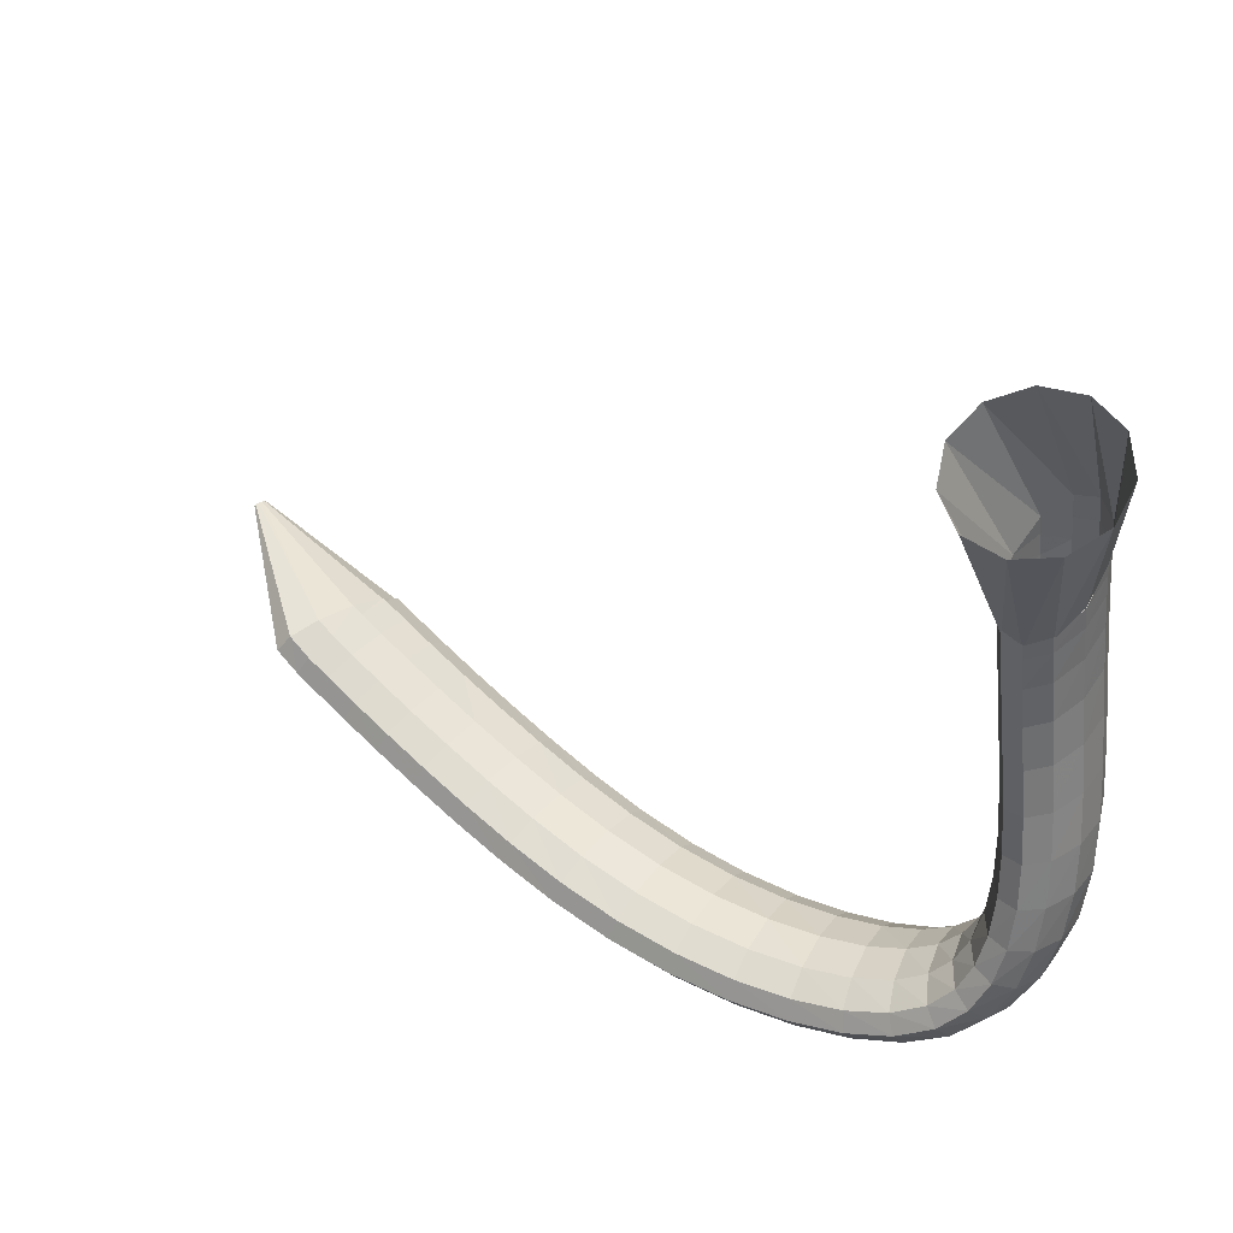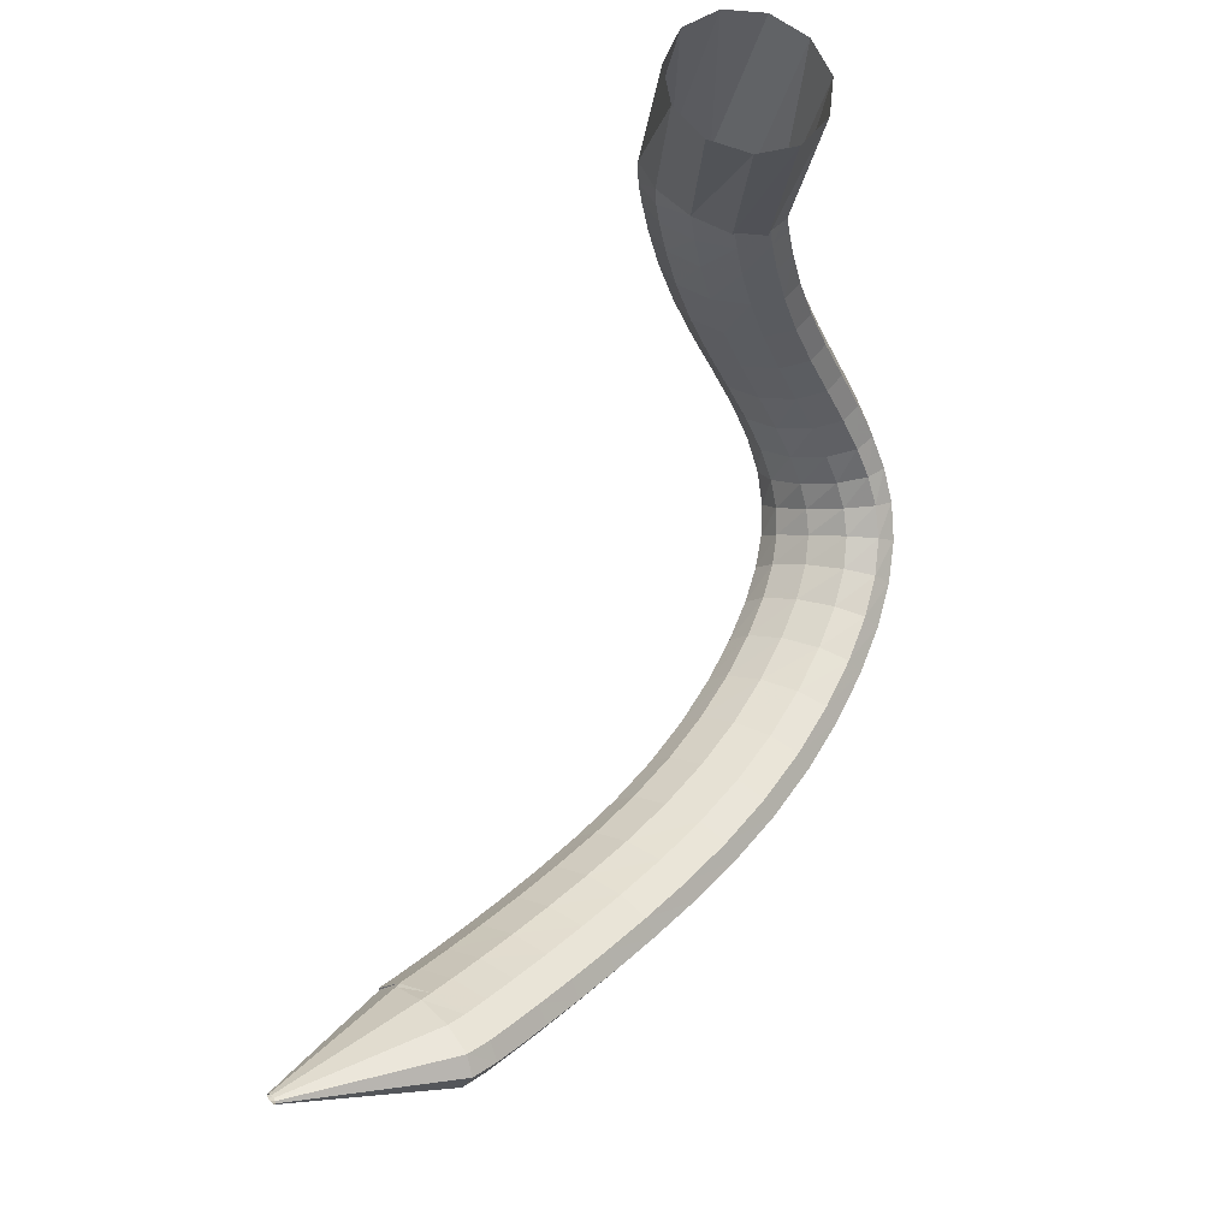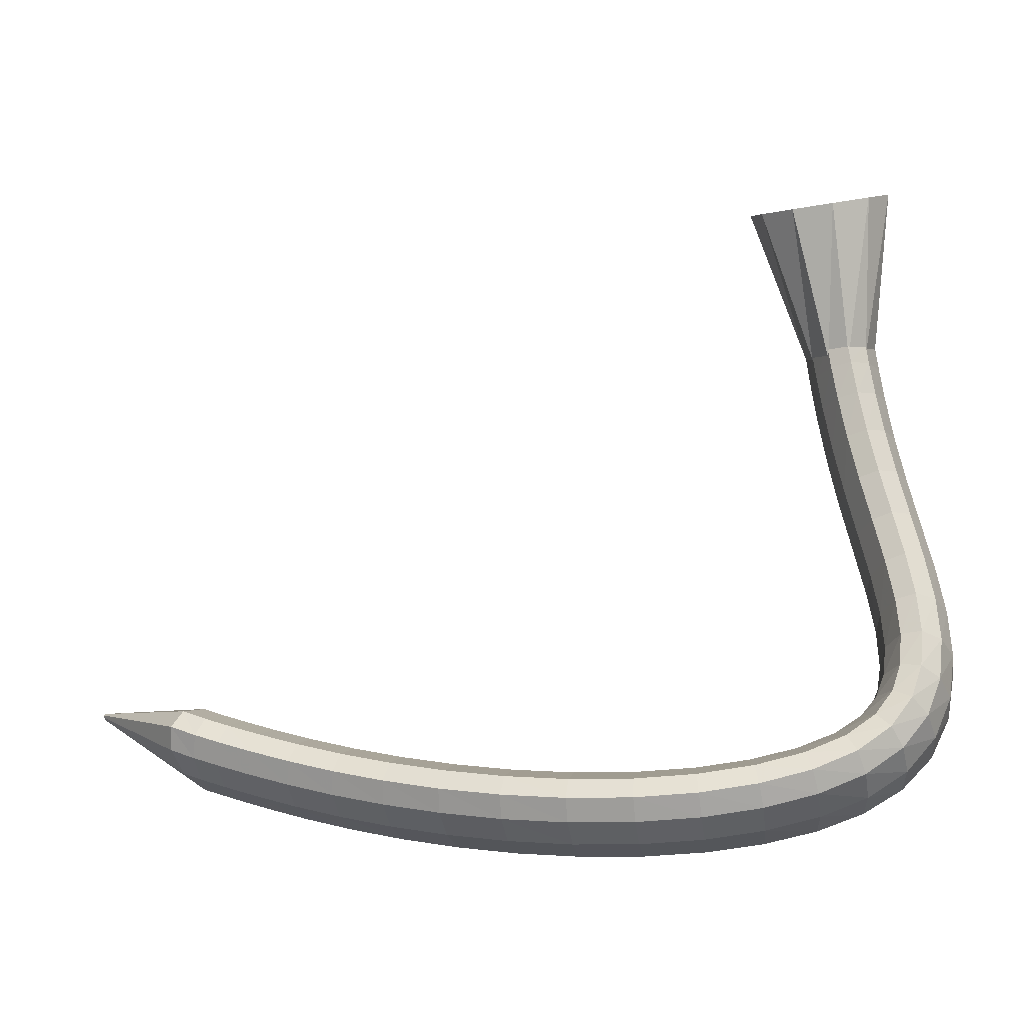
<metadata>
{"format":"obj","ext":"obj","renderer":"f3d","projection":"perspective","resolution":1024,"background":"white","views":[{"elev":53.6,"azim":26.4,"up":"+Z"},{"elev":51.3,"azim":-63.9,"up":"+Z"},{"elev":-7.9,"azim":3.6,"up":"+Z"}]}
</metadata>
<code>
g tube1
v 118.9 170.6 97.09
v 118.7 170.4 97.16
v 118.6 170.2 97.14
v 118.6 170.2 97.03
v 118.6 170.2 96.87
v 118.6 170.4 96.71
v 118.7 170.6 96.6
v 118.8 170.9 96.58
v 118.9 171 96.65
v 119 171 96.78
v 118.9 170.9 96.95
v 118.9 170.6 97.09
v 128.3 166.2 96.49
v 127.2 163.8 97.17
v 126.1 162 96.92
v 125.5 161.3 95.84
v 125.4 162 94.25
v 125.9 163.9 92.68
v 126.9 166.3 91.6
v 128 168.5 91.38
v 129 169.8 92.07
v 129.4 169.8 93.46
v 129.1 168.4 95.11
v 128.3 166.2 96.49
v 129.1 166 96.27
v 128.5 163.4 96.77
v 127.8 161.4 96.38
v 127.3 160.7 95.24
v 127 161.4 93.71
v 127.2 163.5 92.26
v 127.7 166.1 91.37
v 128.4 168.5 91.31
v 129 169.9 92.11
v 129.4 169.9 93.5
v 129.4 168.4 95.05
v 129.1 166 96.27
v 130.8 165.5 95.79
v 130.1 162.9 96.28
v 129.5 160.9 95.9
v 129 160.2 94.75
v 128.7 161 93.21
v 128.9 163 91.77
v 129.4 165.6 90.88
v 130.1 168 90.82
v 130.7 169.4 91.62
v 131.1 169.4 93.02
v 131.1 167.9 94.58
v 130.8 165.5 95.79
v 133 164.9 95.18
v 132.4 162.2 95.67
v 131.7 160.3 95.27
v 131.2 159.5 94.12
v 131.1 160.3 92.57
v 131.2 162.3 91.13
v 131.7 164.9 90.24
v 132.4 167.3 90.19
v 133 168.8 91
v 133.4 168.7 92.41
v 133.4 167.3 93.96
v 133 164.9 95.18
v 135.7 164.1 94.5
v 135.1 161.5 94.99
v 134.5 159.5 94.58
v 134 158.8 93.42
v 133.9 159.5 91.87
v 134.1 161.5 90.42
v 134.6 164.2 89.54
v 135.2 166.6 89.49
v 135.8 168 90.31
v 136.1 168 91.73
v 136.1 166.5 93.29
v 135.7 164.1 94.5
v 138.8 163.3 93.84
v 138.2 160.6 94.32
v 137.6 158.6 93.9
v 137.1 157.9 92.73
v 137 158.7 91.17
v 137.3 160.7 89.72
v 137.8 163.3 88.84
v 138.5 165.7 88.8
v 139 167.1 89.63
v 139.3 167.1 91.05
v 139.2 165.7 92.62
v 138.8 163.3 93.84
v 142.2 162.3 93.24
v 141.6 159.7 93.71
v 141 157.7 93.28
v 140.6 157 92.1
v 140.5 157.7 90.53
v 140.8 159.7 89.08
v 141.4 162.3 88.2
v 142 164.7 88.18
v 142.5 166.2 89.02
v 142.8 166.2 90.45
v 142.6 164.7 92.03
v 142.2 162.3 93.24
v 145.8 161.4 92.74
v 145.2 158.8 93.19
v 144.7 156.8 92.75
v 144.4 156 91.56
v 144.4 156.7 89.99
v 144.7 158.7 88.54
v 145.2 161.4 87.68
v 145.8 163.8 87.67
v 146.3 165.2 88.52
v 146.4 165.2 89.96
v 146.3 163.8 91.53
v 145.8 161.4 92.74
v 149.7 160.5 92.37
v 149.2 157.9 92.81
v 148.7 155.8 92.35
v 148.5 155.1 91.15
v 148.5 155.8 89.58
v 148.8 157.8 88.14
v 149.3 160.5 87.29
v 149.8 162.9 87.3
v 150.1 164.4 88.17
v 150.3 164.4 89.62
v 150.1 162.9 91.18
v 149.7 160.5 92.37
v 153.6 159.8 92.19
v 153.2 157.1 92.61
v 152.9 155.1 92.14
v 152.8 154.3 90.93
v 152.9 155 89.36
v 153.1 157.1 87.93
v 153.5 159.7 87.09
v 153.9 162.2 87.11
v 154.1 163.7 87.99
v 154.1 163.7 89.44
v 154 162.3 91
v 153.6 159.8 92.19
v 157.6 159.3 92.21
v 157.3 156.7 92.63
v 157.2 154.6 92.17
v 157.1 153.8 90.96
v 157.3 154.5 89.39
v 157.5 156.5 87.95
v 157.7 159.2 87.12
v 158 161.7 87.14
v 158.1 163.2 88.01
v 158 163.2 89.46
v 157.8 161.8 91.03
v 157.6 159.3 92.21
v 161.3 159.2 92.46
v 161.2 156.5 92.91
v 161.2 154.4 92.46
v 161.3 153.6 91.26
v 161.5 154.3 89.69
v 161.7 156.3 88.25
v 161.9 159 87.4
v 161.9 161.5 87.4
v 161.9 163 88.26
v 161.7 163 89.7
v 161.5 161.6 91.27
v 161.3 159.2 92.46
v 164.8 159.2 92.95
v 164.8 156.5 93.43
v 164.9 154.4 93.02
v 165.2 153.6 91.84
v 165.4 154.3 90.28
v 165.6 156.3 88.83
v 165.7 159 87.94
v 165.6 161.5 87.91
v 165.4 163 88.73
v 165.1 163 90.16
v 164.9 161.6 91.73
v 164.8 159.2 92.95
v 167.7 159.4 93.64
v 167.8 156.8 94.18
v 168.2 154.7 93.84
v 168.6 153.9 92.72
v 169 154.6 91.18
v 169.2 156.6 89.71
v 169.2 159.2 88.77
v 168.9 161.7 88.66
v 168.5 163.2 89.42
v 168.1 163.3 90.81
v 167.8 161.9 92.38
v 167.7 159.4 93.64
v 170 159.9 94.49
v 170.3 157.2 95.15
v 170.8 155.2 94.95
v 171.5 154.4 93.94
v 172.1 155 92.44
v 172.3 157 90.94
v 172.3 159.6 89.91
v 171.9 162.1 89.67
v 171.2 163.6 90.31
v 170.6 163.6 91.61
v 170.2 162.2 93.17
v 170 159.9 94.49
v 171.7 160.4 95.47
v 172.1 157.9 96.3
v 172.8 155.9 96.33
v 173.8 155.1 95.52
v 174.6 155.8 94.15
v 175 157.7 92.64
v 174.9 160.3 91.48
v 174.4 162.7 91.03
v 173.5 164.1 91.44
v 172.6 164.2 92.58
v 171.9 162.8 94.08
v 171.7 160.4 95.47
v 172.9 161.2 96.57
v 173.2 158.6 97.59
v 174.1 156.7 97.92
v 175.2 156 97.44
v 176.3 156.8 96.3
v 177 158.7 94.88
v 177 161.2 93.61
v 176.4 163.5 92.91
v 175.3 164.9 92.99
v 174.2 164.9 93.83
v 173.2 163.5 95.17
v 172.9 161.2 96.57
v 173.6 162 97.96
v 173.8 159.5 99.09
v 174.7 157.7 99.69
v 176 157.1 99.56
v 177.3 157.9 98.76
v 178.2 159.8 97.53
v 178.4 162.4 96.27
v 177.8 164.6 95.37
v 176.7 165.9 95.12
v 175.3 165.8 95.61
v 174.2 164.3 96.67
v 173.6 162 97.96
v 173.9 163 99.85
v 174 160.5 101
v 174.9 158.7 101.7
v 176.2 158.2 101.9
v 177.6 159.1 101.4
v 178.6 161.1 100.4
v 178.9 163.7 99.25
v 178.4 165.9 98.27
v 177.3 167.1 97.78
v 175.8 166.9 97.95
v 174.6 165.4 98.72
v 173.9 163 99.85
v 173.8 164.1 102.3
v 173.9 161.6 103.3
v 174.7 159.8 104.2
v 176 159.3 104.5
v 177.4 160.3 104.3
v 178.5 162.4 103.5
v 178.8 165 102.4
v 178.4 167.3 101.4
v 177.2 168.4 100.8
v 175.8 168.2 100.8
v 174.5 166.5 101.3
v 173.8 164.1 102.3
v 173.3 165.2 105.1
v 173.4 162.7 106.1
v 174.2 160.9 106.9
v 175.5 160.5 107.3
v 176.9 161.5 107.2
v 177.9 163.7 106.6
v 178.3 166.3 105.7
v 177.8 168.6 104.8
v 176.7 169.7 104.1
v 175.3 169.4 103.9
v 174 167.7 104.3
v 173.3 165.2 105.1
v 172.6 166.3 108.2
v 172.7 163.7 109.1
v 173.5 161.9 109.9
v 174.8 161.5 110.3
v 176.2 162.6 110.3
v 177.2 164.8 109.8
v 177.5 167.5 109.1
v 177 169.8 108.2
v 175.9 171 107.6
v 174.5 170.6 107.3
v 173.2 168.9 107.6
v 172.6 166.3 108.2
v 171.8 167.3 111.6
v 171.9 164.6 112.3
v 172.8 162.8 112.9
v 174.1 162.4 113.3
v 175.4 163.4 113.4
v 176.4 165.7 113
v 176.6 168.4 112.4
v 176.1 170.8 111.7
v 175 172 111.2
v 173.6 171.6 110.9
v 172.4 169.9 111.1
v 171.8 167.3 111.6
v 171 168 114.9
v 171.2 165.3 115.4
v 172.1 163.4 115.9
v 173.4 163 116.3
v 174.7 164.1 116.4
v 175.7 166.4 116.1
v 175.9 169.1 115.7
v 175.4 171.5 115.1
v 174.2 172.7 114.7
v 172.8 172.4 114.5
v 171.6 170.6 114.5
v 171 168 114.9
v 170.4 168.5 117.9
v 170.6 165.8 118.3
v 171.5 163.9 118.7
v 172.9 163.4 119
v 174.2 164.5 119.1
v 175.1 166.8 119
v 175.4 169.6 118.6
v 174.8 172 118.2
v 173.6 173.2 117.9
v 172.2 172.9 117.7
v 171 171.1 117.7
v 170.4 168.5 117.9
v 170 168.7 120.4
v 170.2 166 120.6
v 171.1 164.1 121
v 172.5 163.6 121.2
v 173.8 164.7 121.3
v 174.8 167 121.3
v 175 169.8 121
v 174.4 172.2 120.7
v 173.3 173.4 120.4
v 171.8 173.1 120.2
v 170.7 171.4 120.2
v 170 168.7 120.4
v 169.8 168.8 121.9
v 170 166.1 122.2
v 170.9 164.2 122.4
v 172.2 163.7 122.7
v 173.6 164.8 122.8
v 174.5 167.1 122.7
v 174.8 169.9 122.6
v 174.2 172.3 122.3
v 173 173.6 122
v 171.6 173.3 121.9
v 170.4 171.5 121.8
v 169.8 168.8 121.9
v 169.7 168.9 122.5
v 170 166.3 121.9
v 171 164.4 121.6
v 172.3 163.9 121.6
v 173.7 164.9 122.1
v 174.5 167.2 122.8
v 174.7 169.9 123.5
v 174 172.2 123.9
v 172.8 173.5 124.1
v 171.4 173.2 123.8
v 170.3 171.5 123.2
v 169.7 168.9 122.5
v 165.8 166.4 132.6
v 166.5 163.7 131.9
v 168.5 161.8 131.7
v 171.2 161.2 132
v 173.8 162.1 132.6
v 175.4 164.3 133.4
v 175.5 167 134.1
v 174.1 169.4 134.5
v 171.7 170.7 134.5
v 168.9 170.5 134.1
v 166.7 168.9 133.4
v 165.8 166.4 132.6
f 1 2 14
f 14 13 1
f 2 3 15
f 15 14 2
f 3 4 16
f 16 15 3
f 4 5 17
f 17 16 4
f 5 6 18
f 18 17 5
f 6 7 19
f 19 18 6
f 7 8 20
f 20 19 7
f 8 9 21
f 21 20 8
f 9 10 22
f 22 21 9
f 10 11 23
f 23 22 10
f 11 12 24
f 24 23 11
f 13 14 26
f 26 25 13
f 14 15 27
f 27 26 14
f 15 16 28
f 28 27 15
f 16 17 29
f 29 28 16
f 17 18 30
f 30 29 17
f 18 19 31
f 31 30 18
f 19 20 32
f 32 31 19
f 20 21 33
f 33 32 20
f 21 22 34
f 34 33 21
f 22 23 35
f 35 34 22
f 23 24 36
f 36 35 23
f 25 26 38
f 38 37 25
f 26 27 39
f 39 38 26
f 27 28 40
f 40 39 27
f 28 29 41
f 41 40 28
f 29 30 42
f 42 41 29
f 30 31 43
f 43 42 30
f 31 32 44
f 44 43 31
f 32 33 45
f 45 44 32
f 33 34 46
f 46 45 33
f 34 35 47
f 47 46 34
f 35 36 48
f 48 47 35
f 37 38 50
f 50 49 37
f 38 39 51
f 51 50 38
f 39 40 52
f 52 51 39
f 40 41 53
f 53 52 40
f 41 42 54
f 54 53 41
f 42 43 55
f 55 54 42
f 43 44 56
f 56 55 43
f 44 45 57
f 57 56 44
f 45 46 58
f 58 57 45
f 46 47 59
f 59 58 46
f 47 48 60
f 60 59 47
f 49 50 62
f 62 61 49
f 50 51 63
f 63 62 50
f 51 52 64
f 64 63 51
f 52 53 65
f 65 64 52
f 53 54 66
f 66 65 53
f 54 55 67
f 67 66 54
f 55 56 68
f 68 67 55
f 56 57 69
f 69 68 56
f 57 58 70
f 70 69 57
f 58 59 71
f 71 70 58
f 59 60 72
f 72 71 59
f 61 62 74
f 74 73 61
f 62 63 75
f 75 74 62
f 63 64 76
f 76 75 63
f 64 65 77
f 77 76 64
f 65 66 78
f 78 77 65
f 66 67 79
f 79 78 66
f 67 68 80
f 80 79 67
f 68 69 81
f 81 80 68
f 69 70 82
f 82 81 69
f 70 71 83
f 83 82 70
f 71 72 84
f 84 83 71
f 73 74 86
f 86 85 73
f 74 75 87
f 87 86 74
f 75 76 88
f 88 87 75
f 76 77 89
f 89 88 76
f 77 78 90
f 90 89 77
f 78 79 91
f 91 90 78
f 79 80 92
f 92 91 79
f 80 81 93
f 93 92 80
f 81 82 94
f 94 93 81
f 82 83 95
f 95 94 82
f 83 84 96
f 96 95 83
f 85 86 98
f 98 97 85
f 86 87 99
f 99 98 86
f 87 88 100
f 100 99 87
f 88 89 101
f 101 100 88
f 89 90 102
f 102 101 89
f 90 91 103
f 103 102 90
f 91 92 104
f 104 103 91
f 92 93 105
f 105 104 92
f 93 94 106
f 106 105 93
f 94 95 107
f 107 106 94
f 95 96 108
f 108 107 95
f 97 98 110
f 110 109 97
f 98 99 111
f 111 110 98
f 99 100 112
f 112 111 99
f 100 101 113
f 113 112 100
f 101 102 114
f 114 113 101
f 102 103 115
f 115 114 102
f 103 104 116
f 116 115 103
f 104 105 117
f 117 116 104
f 105 106 118
f 118 117 105
f 106 107 119
f 119 118 106
f 107 108 120
f 120 119 107
f 109 110 122
f 122 121 109
f 110 111 123
f 123 122 110
f 111 112 124
f 124 123 111
f 112 113 125
f 125 124 112
f 113 114 126
f 126 125 113
f 114 115 127
f 127 126 114
f 115 116 128
f 128 127 115
f 116 117 129
f 129 128 116
f 117 118 130
f 130 129 117
f 118 119 131
f 131 130 118
f 119 120 132
f 132 131 119
f 121 122 134
f 134 133 121
f 122 123 135
f 135 134 122
f 123 124 136
f 136 135 123
f 124 125 137
f 137 136 124
f 125 126 138
f 138 137 125
f 126 127 139
f 139 138 126
f 127 128 140
f 140 139 127
f 128 129 141
f 141 140 128
f 129 130 142
f 142 141 129
f 130 131 143
f 143 142 130
f 131 132 144
f 144 143 131
f 133 134 146
f 146 145 133
f 134 135 147
f 147 146 134
f 135 136 148
f 148 147 135
f 136 137 149
f 149 148 136
f 137 138 150
f 150 149 137
f 138 139 151
f 151 150 138
f 139 140 152
f 152 151 139
f 140 141 153
f 153 152 140
f 141 142 154
f 154 153 141
f 142 143 155
f 155 154 142
f 143 144 156
f 156 155 143
f 145 146 158
f 158 157 145
f 146 147 159
f 159 158 146
f 147 148 160
f 160 159 147
f 148 149 161
f 161 160 148
f 149 150 162
f 162 161 149
f 150 151 163
f 163 162 150
f 151 152 164
f 164 163 151
f 152 153 165
f 165 164 152
f 153 154 166
f 166 165 153
f 154 155 167
f 167 166 154
f 155 156 168
f 168 167 155
f 157 158 170
f 170 169 157
f 158 159 171
f 171 170 158
f 159 160 172
f 172 171 159
f 160 161 173
f 173 172 160
f 161 162 174
f 174 173 161
f 162 163 175
f 175 174 162
f 163 164 176
f 176 175 163
f 164 165 177
f 177 176 164
f 165 166 178
f 178 177 165
f 166 167 179
f 179 178 166
f 167 168 180
f 180 179 167
f 169 170 182
f 182 181 169
f 170 171 183
f 183 182 170
f 171 172 184
f 184 183 171
f 172 173 185
f 185 184 172
f 173 174 186
f 186 185 173
f 174 175 187
f 187 186 174
f 175 176 188
f 188 187 175
f 176 177 189
f 189 188 176
f 177 178 190
f 190 189 177
f 178 179 191
f 191 190 178
f 179 180 192
f 192 191 179
f 181 182 194
f 194 193 181
f 182 183 195
f 195 194 182
f 183 184 196
f 196 195 183
f 184 185 197
f 197 196 184
f 185 186 198
f 198 197 185
f 186 187 199
f 199 198 186
f 187 188 200
f 200 199 187
f 188 189 201
f 201 200 188
f 189 190 202
f 202 201 189
f 190 191 203
f 203 202 190
f 191 192 204
f 204 203 191
f 193 194 206
f 206 205 193
f 194 195 207
f 207 206 194
f 195 196 208
f 208 207 195
f 196 197 209
f 209 208 196
f 197 198 210
f 210 209 197
f 198 199 211
f 211 210 198
f 199 200 212
f 212 211 199
f 200 201 213
f 213 212 200
f 201 202 214
f 214 213 201
f 202 203 215
f 215 214 202
f 203 204 216
f 216 215 203
f 205 206 218
f 218 217 205
f 206 207 219
f 219 218 206
f 207 208 220
f 220 219 207
f 208 209 221
f 221 220 208
f 209 210 222
f 222 221 209
f 210 211 223
f 223 222 210
f 211 212 224
f 224 223 211
f 212 213 225
f 225 224 212
f 213 214 226
f 226 225 213
f 214 215 227
f 227 226 214
f 215 216 228
f 228 227 215
f 217 218 230
f 230 229 217
f 218 219 231
f 231 230 218
f 219 220 232
f 232 231 219
f 220 221 233
f 233 232 220
f 221 222 234
f 234 233 221
f 222 223 235
f 235 234 222
f 223 224 236
f 236 235 223
f 224 225 237
f 237 236 224
f 225 226 238
f 238 237 225
f 226 227 239
f 239 238 226
f 227 228 240
f 240 239 227
f 229 230 242
f 242 241 229
f 230 231 243
f 243 242 230
f 231 232 244
f 244 243 231
f 232 233 245
f 245 244 232
f 233 234 246
f 246 245 233
f 234 235 247
f 247 246 234
f 235 236 248
f 248 247 235
f 236 237 249
f 249 248 236
f 237 238 250
f 250 249 237
f 238 239 251
f 251 250 238
f 239 240 252
f 252 251 239
f 241 242 254
f 254 253 241
f 242 243 255
f 255 254 242
f 243 244 256
f 256 255 243
f 244 245 257
f 257 256 244
f 245 246 258
f 258 257 245
f 246 247 259
f 259 258 246
f 247 248 260
f 260 259 247
f 248 249 261
f 261 260 248
f 249 250 262
f 262 261 249
f 250 251 263
f 263 262 250
f 251 252 264
f 264 263 251
f 253 254 266
f 266 265 253
f 254 255 267
f 267 266 254
f 255 256 268
f 268 267 255
f 256 257 269
f 269 268 256
f 257 258 270
f 270 269 257
f 258 259 271
f 271 270 258
f 259 260 272
f 272 271 259
f 260 261 273
f 273 272 260
f 261 262 274
f 274 273 261
f 262 263 275
f 275 274 262
f 263 264 276
f 276 275 263
f 265 266 278
f 278 277 265
f 266 267 279
f 279 278 266
f 267 268 280
f 280 279 267
f 268 269 281
f 281 280 268
f 269 270 282
f 282 281 269
f 270 271 283
f 283 282 270
f 271 272 284
f 284 283 271
f 272 273 285
f 285 284 272
f 273 274 286
f 286 285 273
f 274 275 287
f 287 286 274
f 275 276 288
f 288 287 275
f 277 278 290
f 290 289 277
f 278 279 291
f 291 290 278
f 279 280 292
f 292 291 279
f 280 281 293
f 293 292 280
f 281 282 294
f 294 293 281
f 282 283 295
f 295 294 282
f 283 284 296
f 296 295 283
f 284 285 297
f 297 296 284
f 285 286 298
f 298 297 285
f 286 287 299
f 299 298 286
f 287 288 300
f 300 299 287
f 289 290 302
f 302 301 289
f 290 291 303
f 303 302 290
f 291 292 304
f 304 303 291
f 292 293 305
f 305 304 292
f 293 294 306
f 306 305 293
f 294 295 307
f 307 306 294
f 295 296 308
f 308 307 295
f 296 297 309
f 309 308 296
f 297 298 310
f 310 309 297
f 298 299 311
f 311 310 298
f 299 300 312
f 312 311 299
f 301 302 314
f 314 313 301
f 302 303 315
f 315 314 302
f 303 304 316
f 316 315 303
f 304 305 317
f 317 316 304
f 305 306 318
f 318 317 305
f 306 307 319
f 319 318 306
f 307 308 320
f 320 319 307
f 308 309 321
f 321 320 308
f 309 310 322
f 322 321 309
f 310 311 323
f 323 322 310
f 311 312 324
f 324 323 311
f 313 314 326
f 326 325 313
f 314 315 327
f 327 326 314
f 315 316 328
f 328 327 315
f 316 317 329
f 329 328 316
f 317 318 330
f 330 329 317
f 318 319 331
f 331 330 318
f 319 320 332
f 332 331 319
f 320 321 333
f 333 332 320
f 321 322 334
f 334 333 321
f 322 323 335
f 335 334 322
f 323 324 336
f 336 335 323
f 325 326 338
f 338 337 325
f 326 327 339
f 339 338 326
f 327 328 340
f 340 339 327
f 328 329 341
f 341 340 328
f 329 330 342
f 342 341 329
f 330 331 343
f 343 342 330
f 331 332 344
f 344 343 331
f 332 333 345
f 345 344 332
f 333 334 346
f 346 345 333
f 334 335 347
f 347 346 334
f 335 336 348
f 348 347 335
f 337 338 350
f 350 349 337
f 338 339 351
f 351 350 338
f 339 340 352
f 352 351 339
f 340 341 353
f 353 352 340
f 341 342 354
f 354 353 341
f 342 343 355
f 355 354 342
f 343 344 356
f 356 355 343
f 344 345 357
f 357 356 344
f 345 346 358
f 358 357 345
f 346 347 359
f 359 358 346
f 347 348 360
f 360 359 347

</code>
